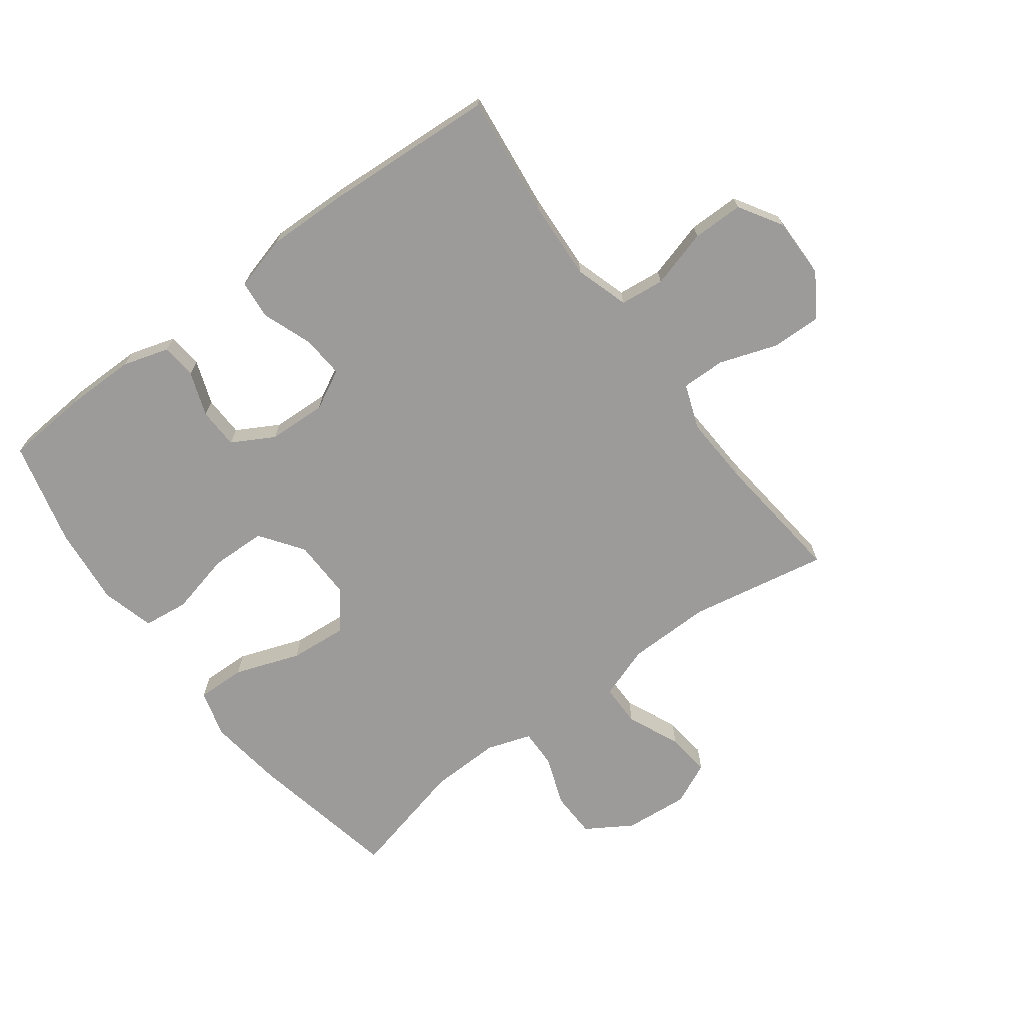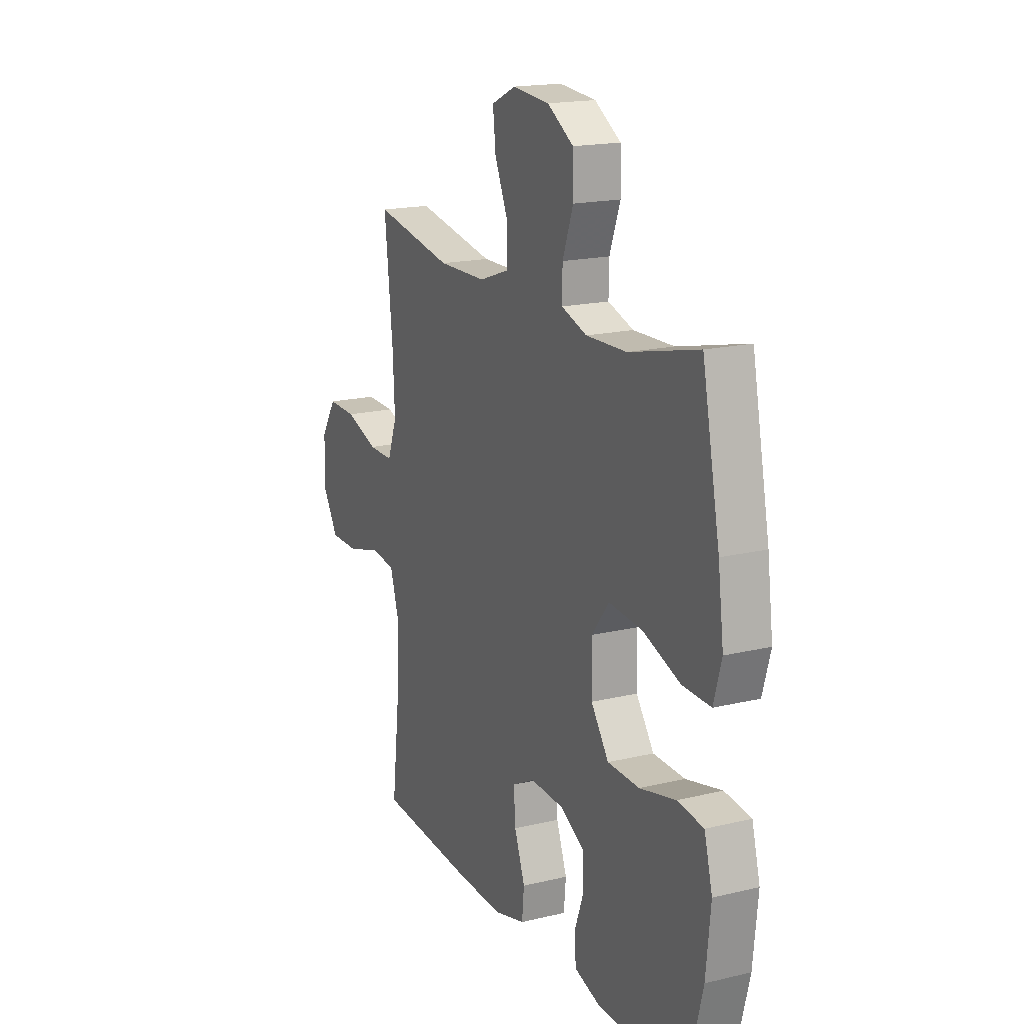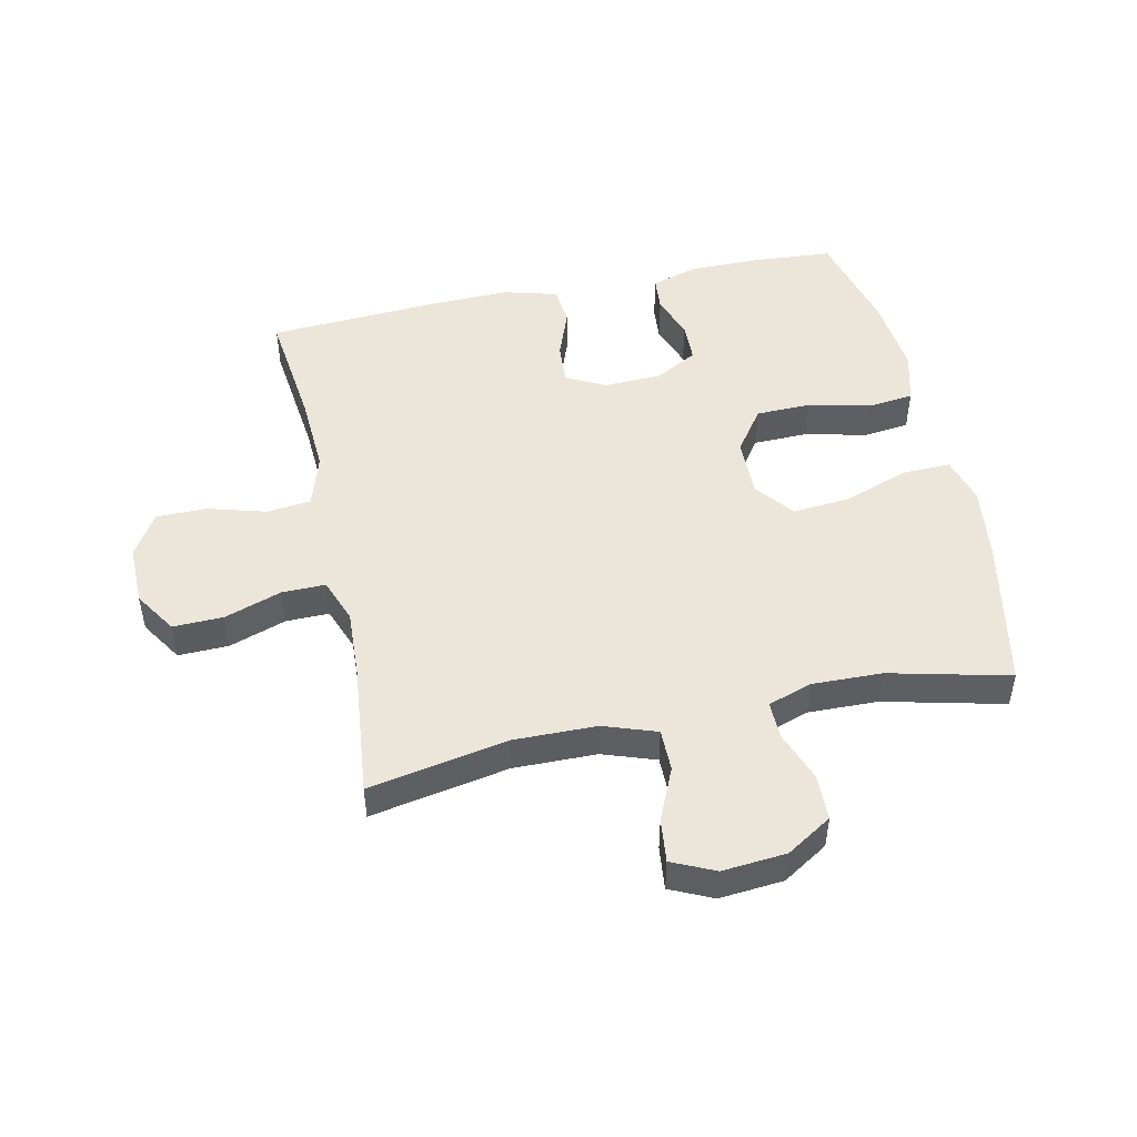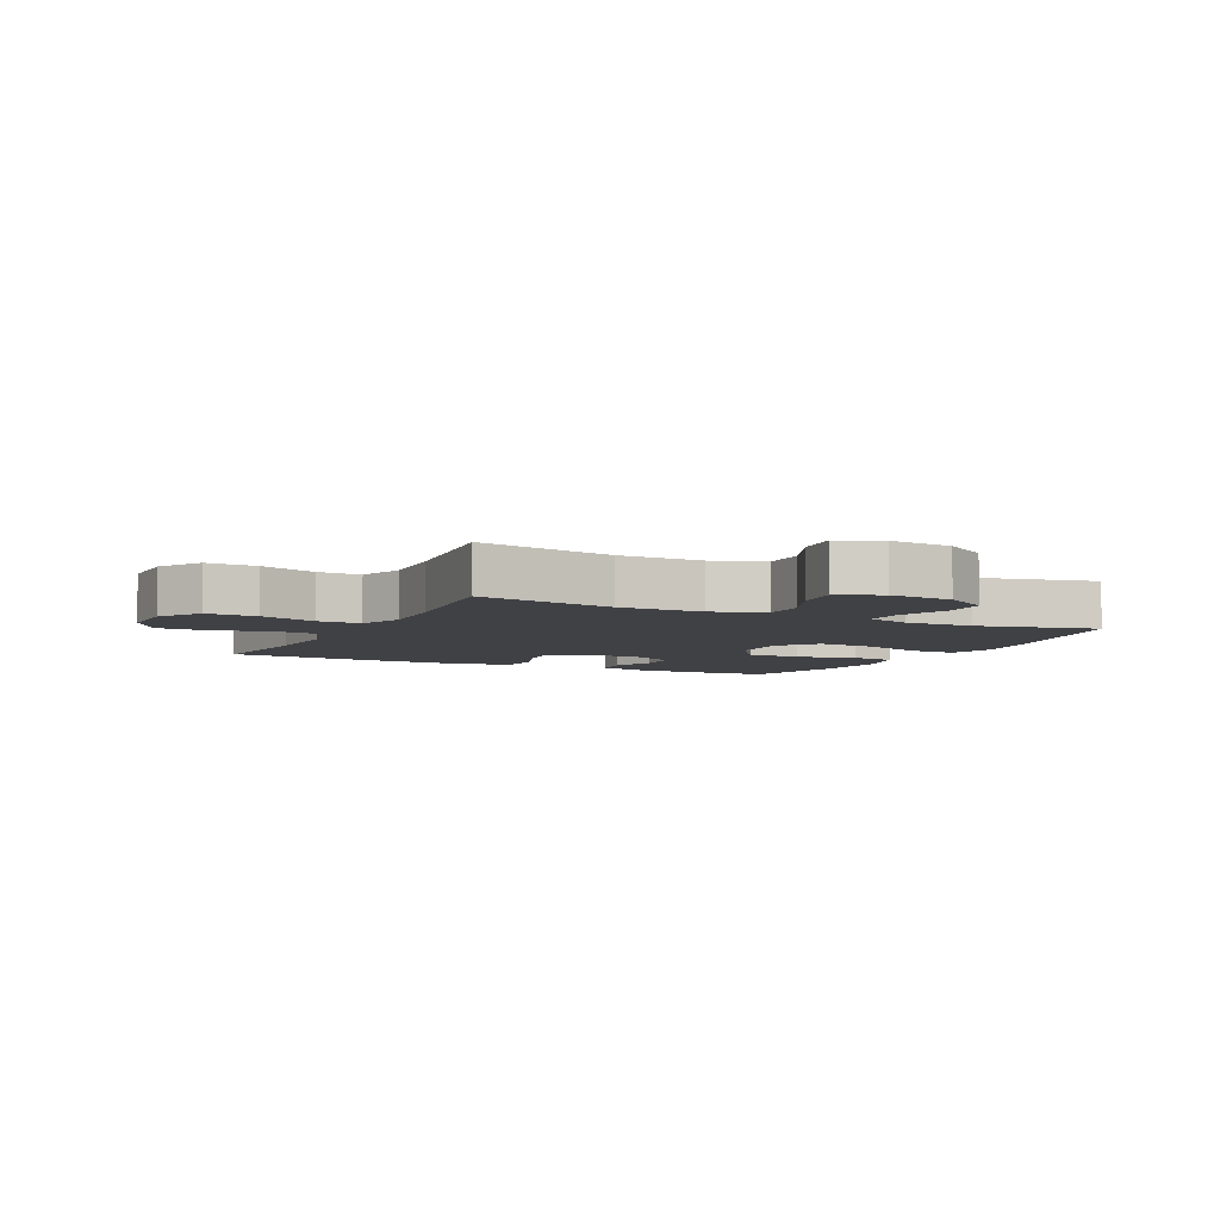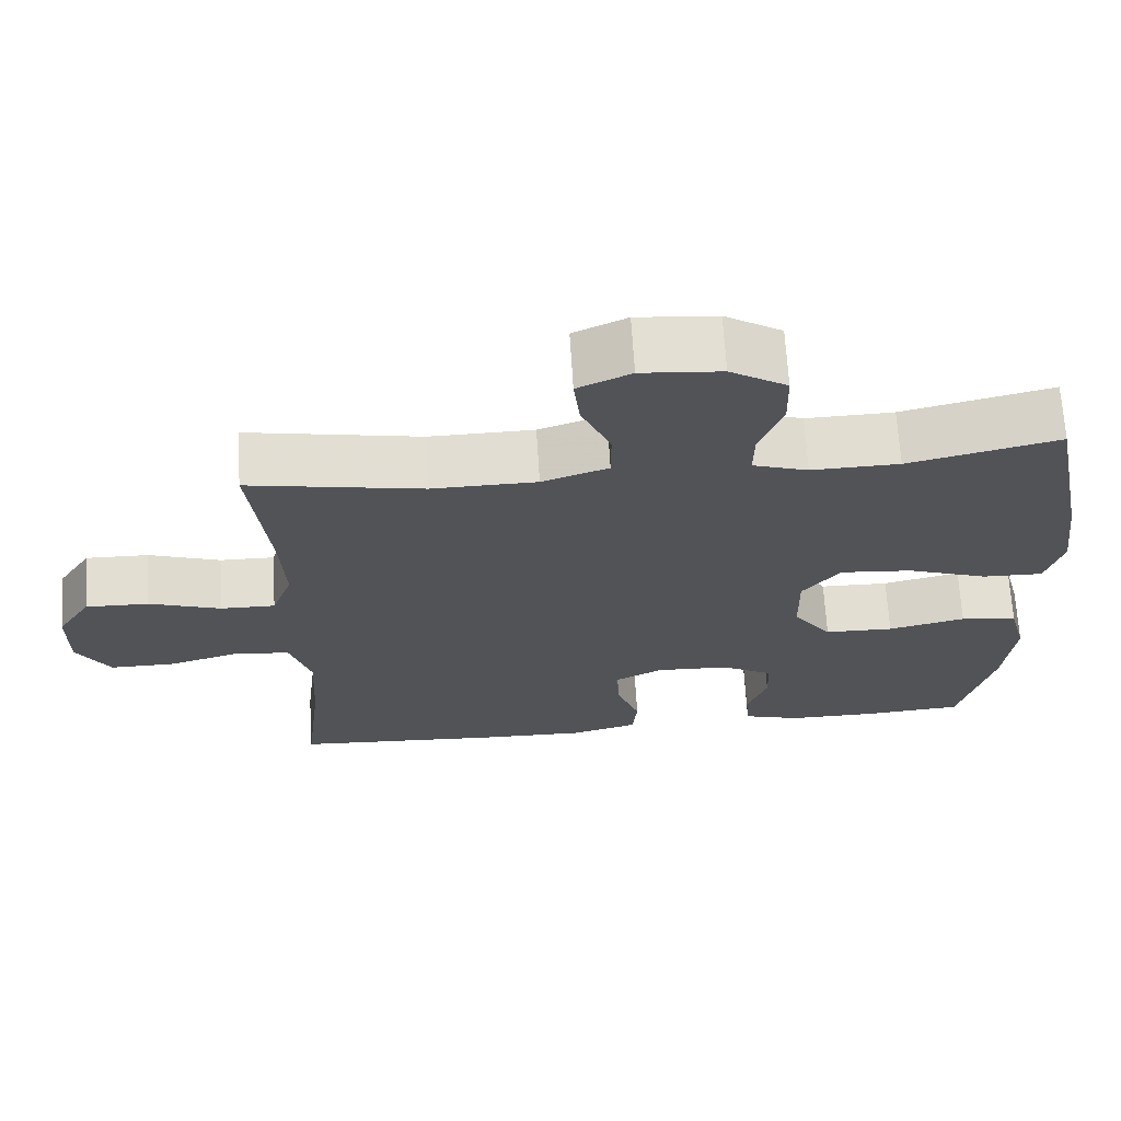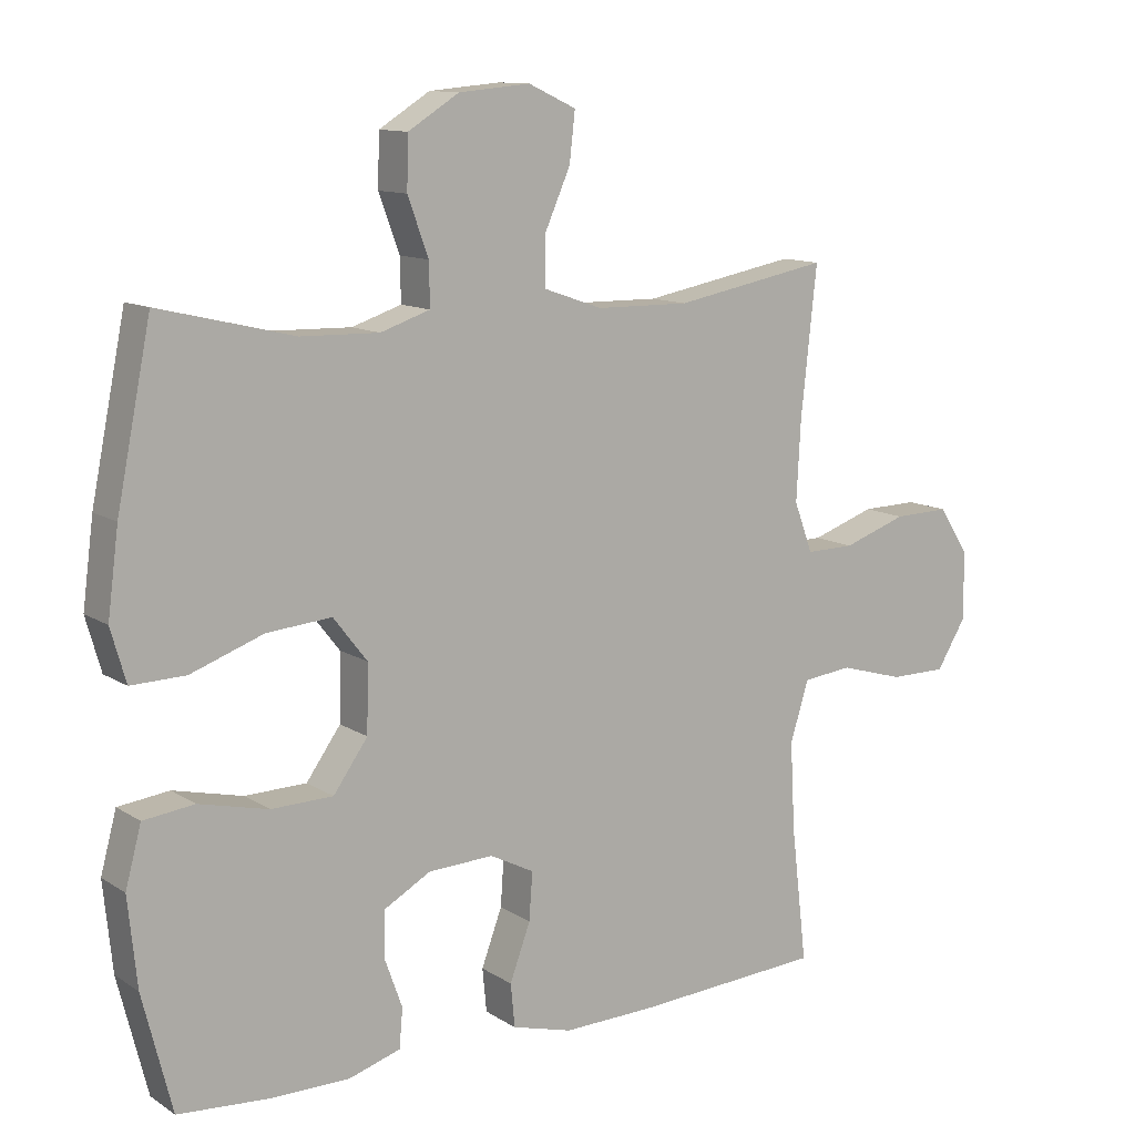
<metadata>
{"format":"obj","ext":"obj","renderer":"f3d","projection":"perspective","resolution":1024,"background":"white","views":[{"elev":-69.7,"azim":-143.3,"up":"+Y"},{"elev":17.7,"azim":64.7,"up":"+Z"},{"elev":48.5,"azim":-12.2,"up":"+Y"},{"elev":-5.8,"azim":-26.4,"up":"+Y"},{"elev":68.0,"azim":-3.5,"up":"+Z"},{"elev":11.7,"azim":145.7,"up":"+Z"}]}
</metadata>
<code>
v 0.5 0.07 0.5
v 0.55 0.07 0.252
v 0.566 0.07 0.13
v 0.544 0.07 0.053
v 0.465 0.07 0.055
v 0.359 0.07 0.093
v 0.265 0.07 0.101
v 0.216 0.07 0.038
v 0.218 0.07 -0.059
v 0.268 0.07 -0.129
v 0.358 0.07 -0.131
v 0.459 0.07 -0.107
v 0.533 0.07 -0.116
v 0.556 0.07 -0.202
v 0.543 0.07 -0.33
v 0.5 0.07 -0.5
v 0.367 0.07 -0.51
v 0.252 0.07 -0.51
v 0.177 0.07 -0.487
v 0.172 0.07 -0.43
v 0.198 0.07 -0.358
v 0.196 0.07 -0.292
v 0.128 0.07 -0.254
v 0.033 0.07 -0.25
v -0.031 0.07 -0.283
v -0.026 0.07 -0.352
v 0.004 0.07 -0.433
v -0.002 0.07 -0.496
v -0.09 0.07 -0.52
v -0.222 0.07 -0.517
v -0.5 0.07 -0.5
v -0.477 0.07 -0.304
v -0.47 0.07 -0.174
v -0.497 0.07 -0.087
v -0.569 0.07 -0.079
v -0.663 0.07 -0.106
v -0.746 0.07 -0.106
v -0.789 0.07 -0.036
v -0.788 0.07 0.063
v -0.744 0.07 0.132
v -0.662 0.07 0.13
v -0.569 0.07 0.098
v -0.498 0.07 0.097
v -0.471 0.07 0.17
v -0.477 0.07 0.285
v -0.5 0.07 0.5
v -0.275 0.07 0.458
v -0.139 0.07 0.46
v -0.053 0.07 0.49
v -0.053 0.07 0.559
v -0.091 0.07 0.645
v -0.099 0.07 0.716
v -0.03 0.07 0.748
v 0.074 0.07 0.739
v 0.148 0.07 0.693
v 0.15 0.07 0.618
v 0.12 0.07 0.536
v 0.119 0.07 0.474
v 0.191 0.07 0.45
v 0.305 0.07 0.453
v 0.5 0 0.5
v 0.55 0 0.252
v 0.566 0 0.13
v 0.544 0 0.053
v 0.465 0 0.055
v 0.359 0 0.093
v 0.265 0 0.101
v 0.216 0 0.038
v 0.218 0 -0.059
v 0.268 0 -0.129
v 0.358 0 -0.131
v 0.459 0 -0.107
v 0.533 0 -0.116
v 0.556 0 -0.202
v 0.543 0 -0.33
v 0.5 0 -0.5
v 0.367 0 -0.51
v 0.252 0 -0.51
v 0.177 0 -0.487
v 0.172 0 -0.43
v 0.198 0 -0.358
v 0.196 0 -0.292
v 0.128 0 -0.254
v 0.033 0 -0.25
v -0.031 0 -0.283
v -0.026 0 -0.352
v 0.004 0 -0.433
v -0.002 0 -0.496
v -0.09 0 -0.52
v -0.222 0 -0.517
v -0.5 0 -0.5
v -0.477 0 -0.304
v -0.47 0 -0.174
v -0.497 0 -0.087
v -0.569 0 -0.079
v -0.663 0 -0.106
v -0.746 0 -0.106
v -0.789 0 -0.036
v -0.788 0 0.063
v -0.744 0 0.132
v -0.662 0 0.13
v -0.569 0 0.098
v -0.498 0 0.097
v -0.471 0 0.17
v -0.477 0 0.285
v -0.5 0 0.5
v -0.275 0 0.458
v -0.139 0 0.46
v -0.053 0 0.49
v -0.053 0 0.559
v -0.091 0 0.645
v -0.099 0 0.716
v -0.03 0 0.748
v 0.074 0 0.739
v 0.148 0 0.693
v 0.15 0 0.618
v 0.12 0 0.536
v 0.119 0 0.474
v 0.191 0 0.45
v 0.305 0 0.453
f 55 56 57
f 54 55 57
f 53 54 57
f 52 53 57
f 51 52 57
f 50 51 57
f 49 50 57 58
f 48 49 58 59
f 45 46 47
f 47 48 59
f 45 47 59
f 44 45 59
f 40 41 42
f 39 40 42
f 38 39 42
f 37 38 42
f 36 37 42
f 35 36 42
f 34 35 42 43
f 44 59 60
f 43 44 60
f 34 43 60
f 33 34 60
f 30 31 32
f 29 30 32
f 28 29 32
f 27 28 32
f 26 27 32
f 19 20 21
f 18 19 21
f 17 18 21
f 16 17 21
f 15 16 21
f 14 15 21
f 13 14 21
f 12 13 21
f 11 12 21
f 10 11 21 22
f 9 10 22 23
f 4 5 6
f 3 4 6
f 2 3 6
f 1 2 6
f 60 1 6
f 60 6 7
f 33 60 7 8
f 25 26 32 33
f 33 8 9
f 25 33 9
f 24 25 9
f 9 23 24
f 117 116 115
f 117 115 114
f 117 114 113
f 117 113 112
f 117 112 111
f 117 111 110
f 118 117 110 109
f 119 118 109 108
f 107 106 105
f 119 108 107
f 119 107 105
f 119 105 104
f 102 101 100
f 102 100 99
f 102 99 98
f 102 98 97
f 102 97 96
f 102 96 95
f 103 102 95 94
f 120 119 104
f 120 104 103
f 120 103 94
f 120 94 93
f 92 91 90
f 92 90 89
f 92 89 88
f 92 88 87
f 92 87 86
f 81 80 79
f 81 79 78
f 81 78 77
f 81 77 76
f 81 76 75
f 81 75 74
f 81 74 73
f 81 73 72
f 81 72 71
f 82 81 71 70
f 83 82 70 69
f 66 65 64
f 66 64 63
f 66 63 62
f 66 62 61
f 66 61 120
f 67 66 120
f 68 67 120 93
f 93 92 86 85
f 69 68 93
f 69 93 85
f 69 85 84
f 84 83 69
f 1 61 62 2
f 2 62 63 3
f 3 63 64 4
f 4 64 65 5
f 5 65 66 6
f 6 66 67 7
f 7 67 68 8
f 8 68 69 9
f 9 69 70 10
f 10 70 71 11
f 11 71 72 12
f 12 72 73 13
f 13 73 74 14
f 14 74 75 15
f 15 75 76 16
f 16 76 77 17
f 17 77 78 18
f 18 78 79 19
f 19 79 80 20
f 20 80 81 21
f 21 81 82 22
f 22 82 83 23
f 23 83 84 24
f 24 84 85 25
f 25 85 86 26
f 26 86 87 27
f 27 87 88 28
f 28 88 89 29
f 29 89 90 30
f 30 90 91 31
f 31 91 92 32
f 32 92 93 33
f 33 93 94 34
f 34 94 95 35
f 35 95 96 36
f 36 96 97 37
f 37 97 98 38
f 38 98 99 39
f 39 99 100 40
f 40 100 101 41
f 41 101 102 42
f 42 102 103 43
f 43 103 104 44
f 44 104 105 45
f 45 105 106 46
f 46 106 107 47
f 47 107 108 48
f 48 108 109 49
f 49 109 110 50
f 50 110 111 51
f 51 111 112 52
f 52 112 113 53
f 53 113 114 54
f 54 114 115 55
f 55 115 116 56
f 56 116 117 57
f 57 117 118 58
f 58 118 119 59
f 59 119 120 60
f 60 120 61 1

</code>
